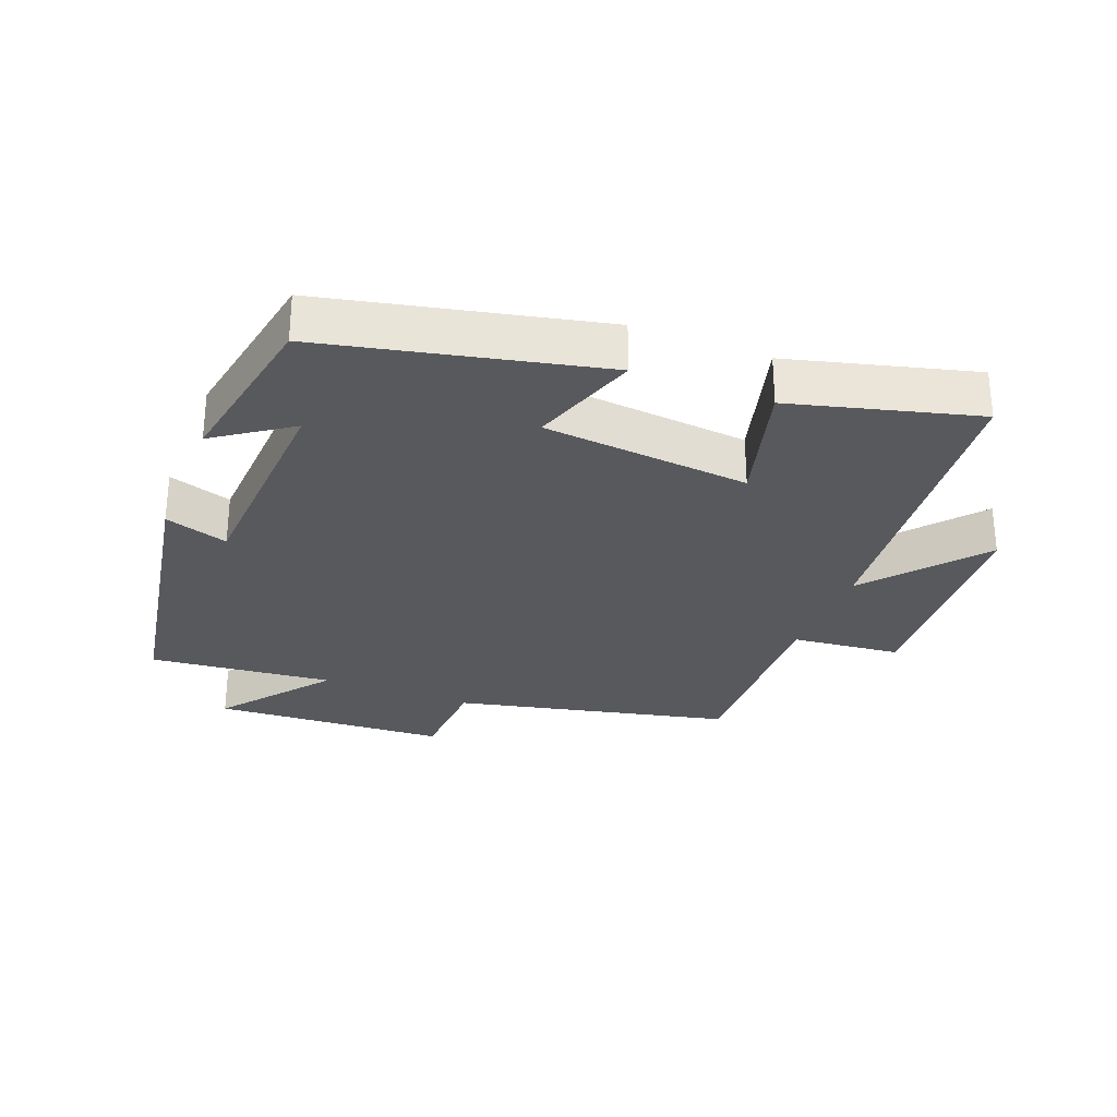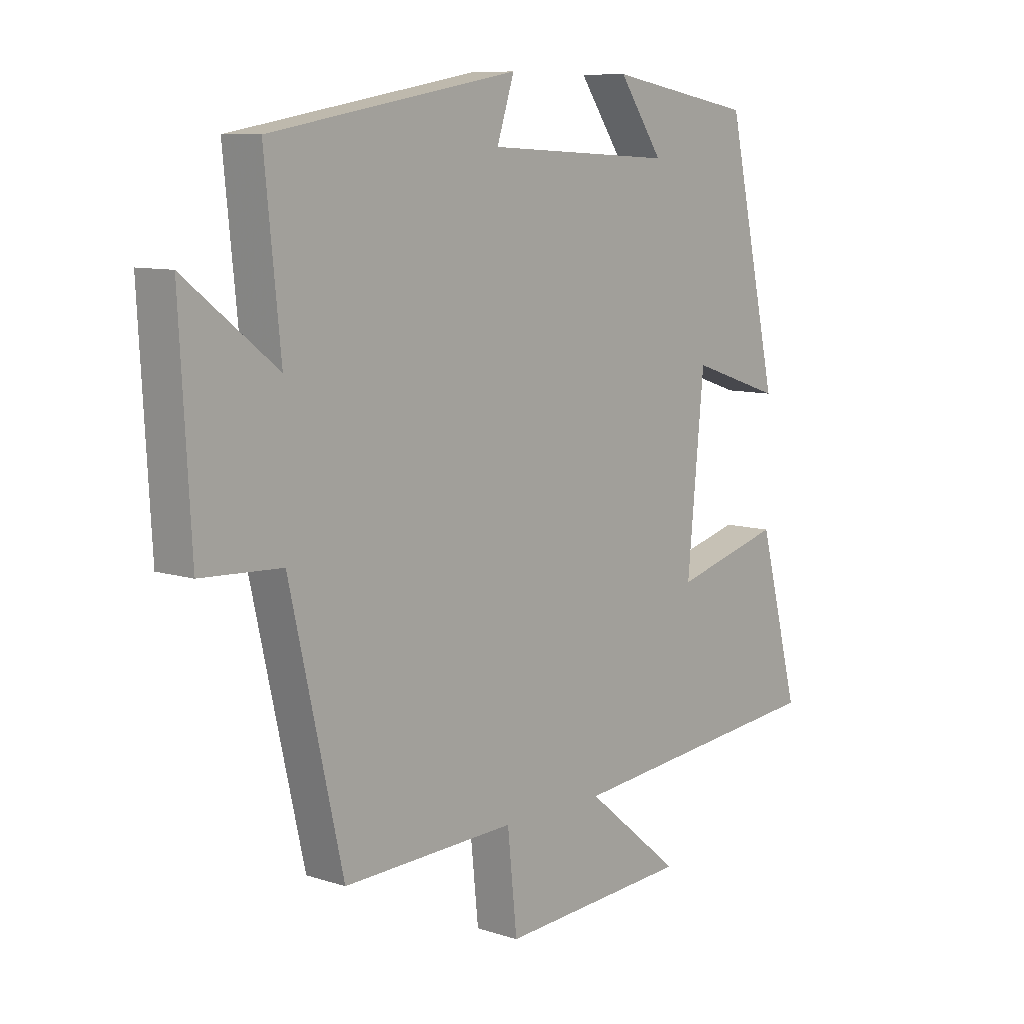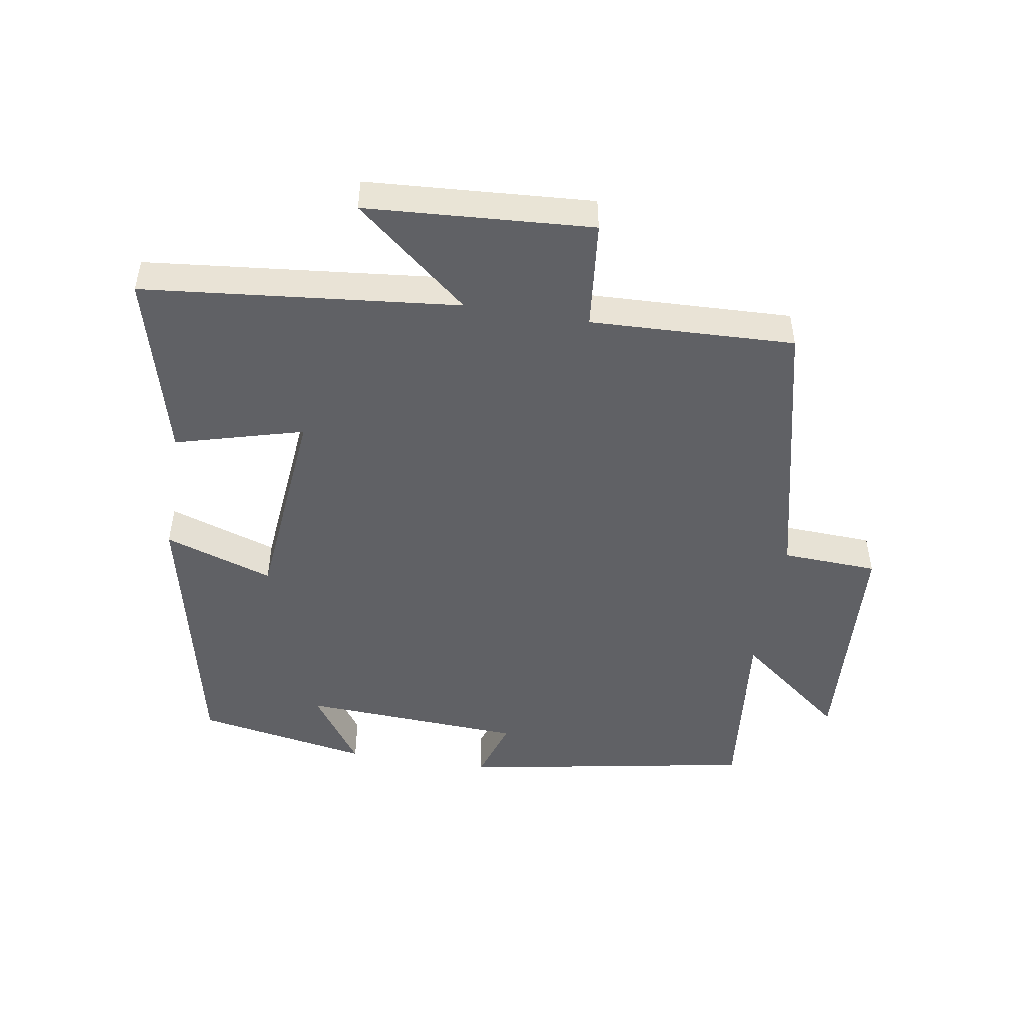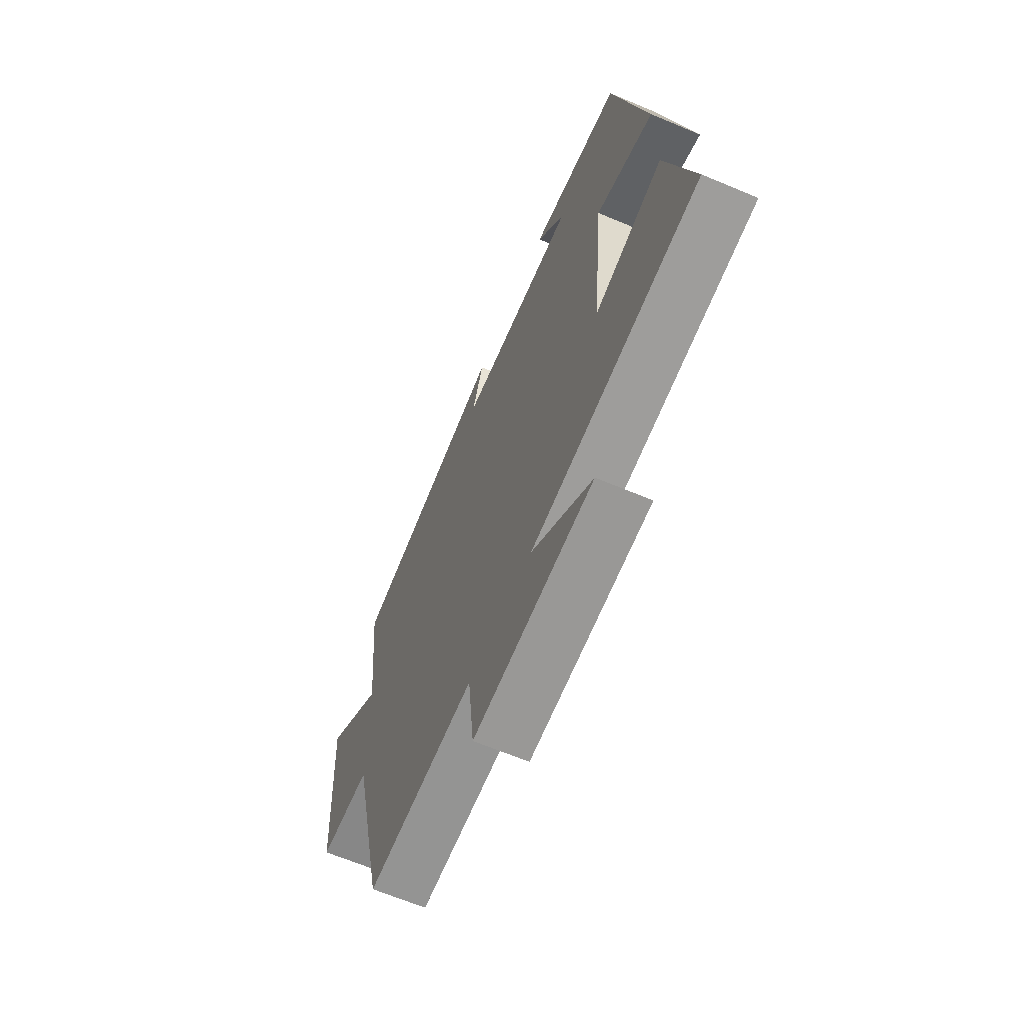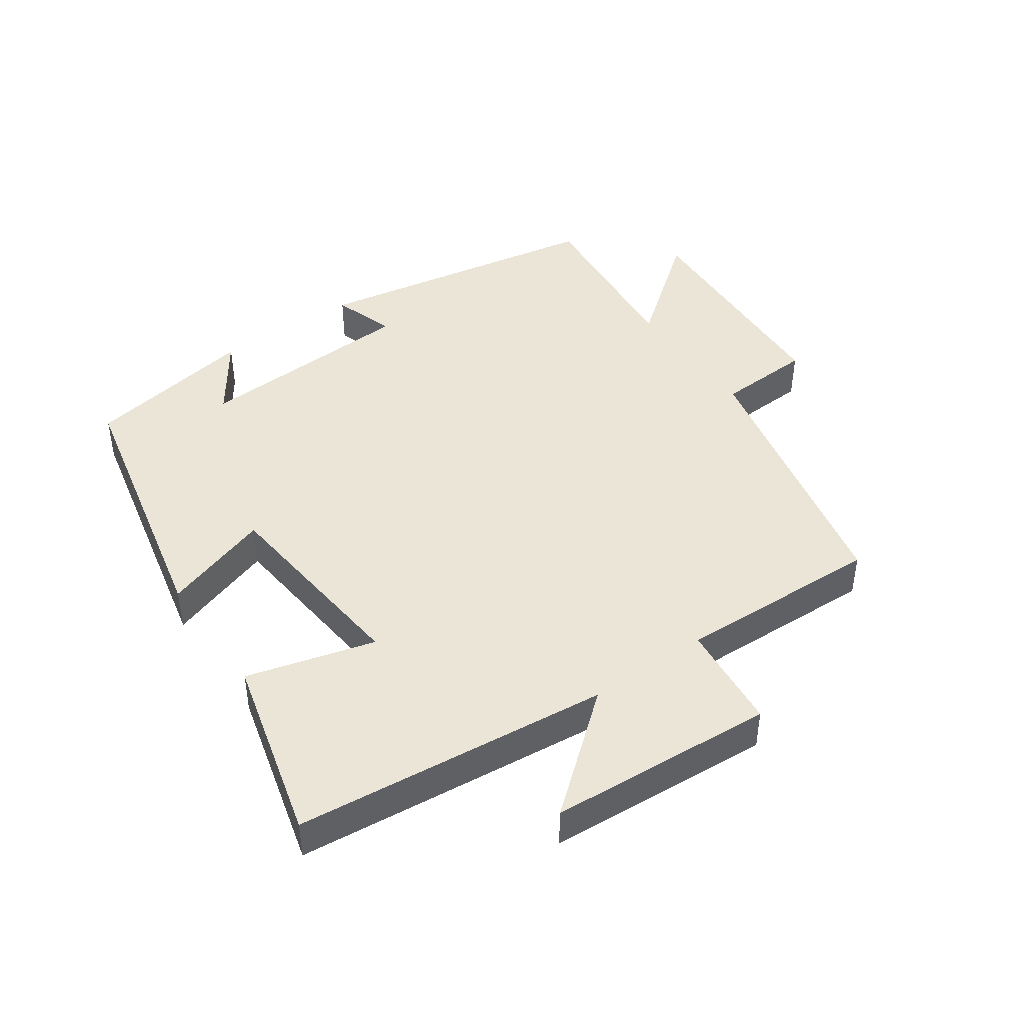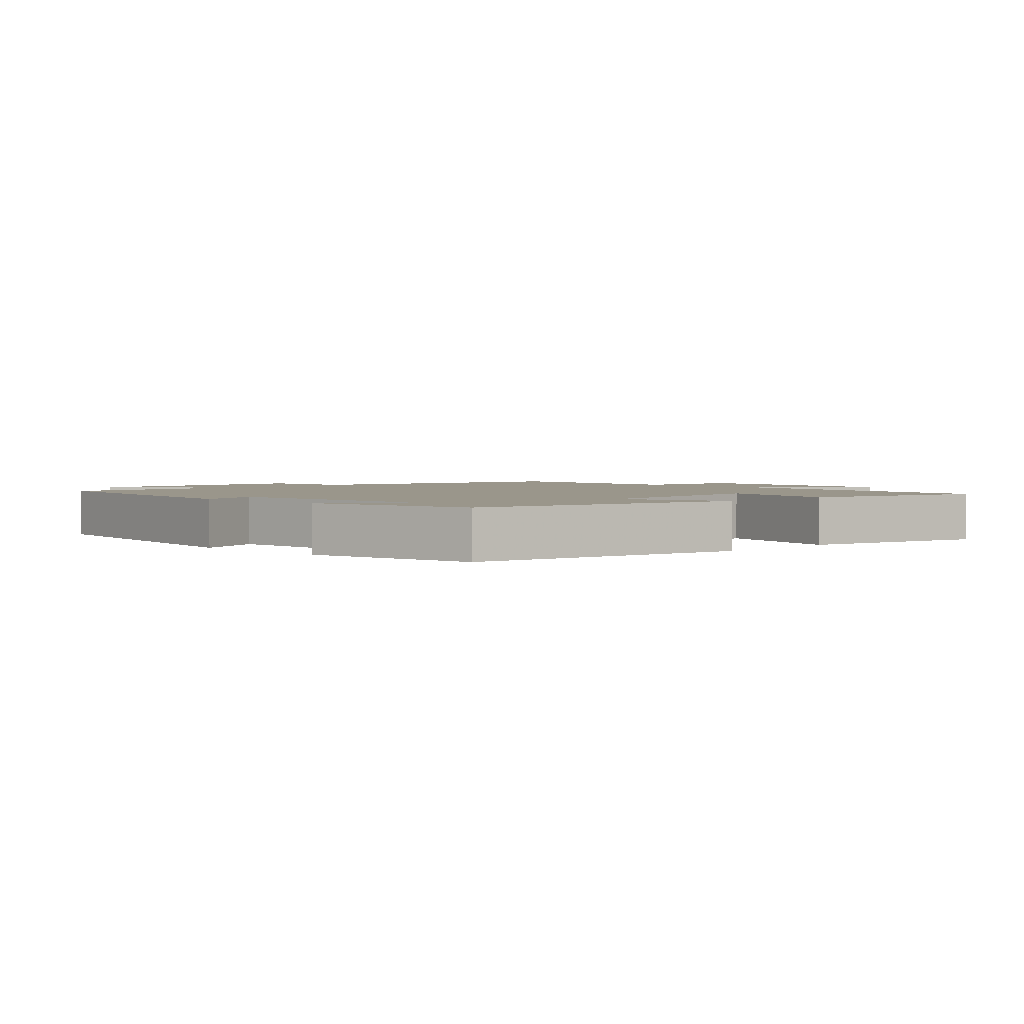
<metadata>
{"format":"obj","ext":"obj","renderer":"f3d","projection":"perspective","resolution":1024,"background":"white","views":[{"elev":-29.2,"azim":68.7,"up":"+Y"},{"elev":9.0,"azim":-49.1,"up":"+Z"},{"elev":-48.9,"azim":170.8,"up":"+Y"},{"elev":-65.1,"azim":67.0,"up":"+Z"},{"elev":44.0,"azim":144.9,"up":"+Y"},{"elev":2.4,"azim":44.4,"up":"+Y"}]}
</metadata>
<code>
v -0.528 0.07 0.421
v -0.083 0.07 0.5
v -0.114 0.07 0.404
v 0.224 0.07 0.386
v 0.145 0.07 0.5
v 0.407 0.07 0.453
v 0.5 0.07 0.035
v 0.335 0.07 0.09
v 0.305 0.07 -0.224
v 0.5 0.07 -0.171
v 0.574 0.07 -0.452
v 0.094 0.07 -0.5
v 0.267 0.07 -0.643
v -0.077 0.07 -0.665
v -0.094 0.07 -0.5
v -0.405 0.07 -0.511
v -0.5 0.07 -0.092
v -0.645 0.07 -0.085
v -0.665 0.07 0.271
v -0.5 0.07 0.142
v -0.528 0 0.421
v -0.083 0 0.5
v -0.114 0 0.404
v 0.224 0 0.386
v 0.145 0 0.5
v 0.407 0 0.453
v 0.5 0 0.035
v 0.335 0 0.09
v 0.305 0 -0.224
v 0.5 0 -0.171
v 0.574 0 -0.452
v 0.094 0 -0.5
v 0.267 0 -0.643
v -0.077 0 -0.665
v -0.094 0 -0.5
v -0.405 0 -0.511
v -0.5 0 -0.092
v -0.645 0 -0.085
v -0.665 0 0.271
v -0.5 0 0.142
f 17 18 19 20
f 15 16 17 20
f 15 20 1
f 12 13 14 15
f 11 12 15
f 10 11 15
f 9 10 15
f 8 9 15 1
f 4 5 6 7
f 7 8 1
f 4 7 1
f 3 4 1
f 1 2 3
f 40 39 38 37
f 40 37 36 35
f 21 40 35
f 35 34 33 32
f 35 32 31
f 35 31 30
f 35 30 29
f 21 35 29 28
f 27 26 25 24
f 21 28 27
f 21 27 24
f 21 24 23
f 23 22 21
f 1 21 22 2
f 2 22 23 3
f 3 23 24 4
f 4 24 25 5
f 5 25 26 6
f 6 26 27 7
f 7 27 28 8
f 8 28 29 9
f 9 29 30 10
f 10 30 31 11
f 11 31 32 12
f 12 32 33 13
f 13 33 34 14
f 14 34 35 15
f 15 35 36 16
f 16 36 37 17
f 17 37 38 18
f 18 38 39 19
f 19 39 40 20
f 20 40 21 1

</code>
